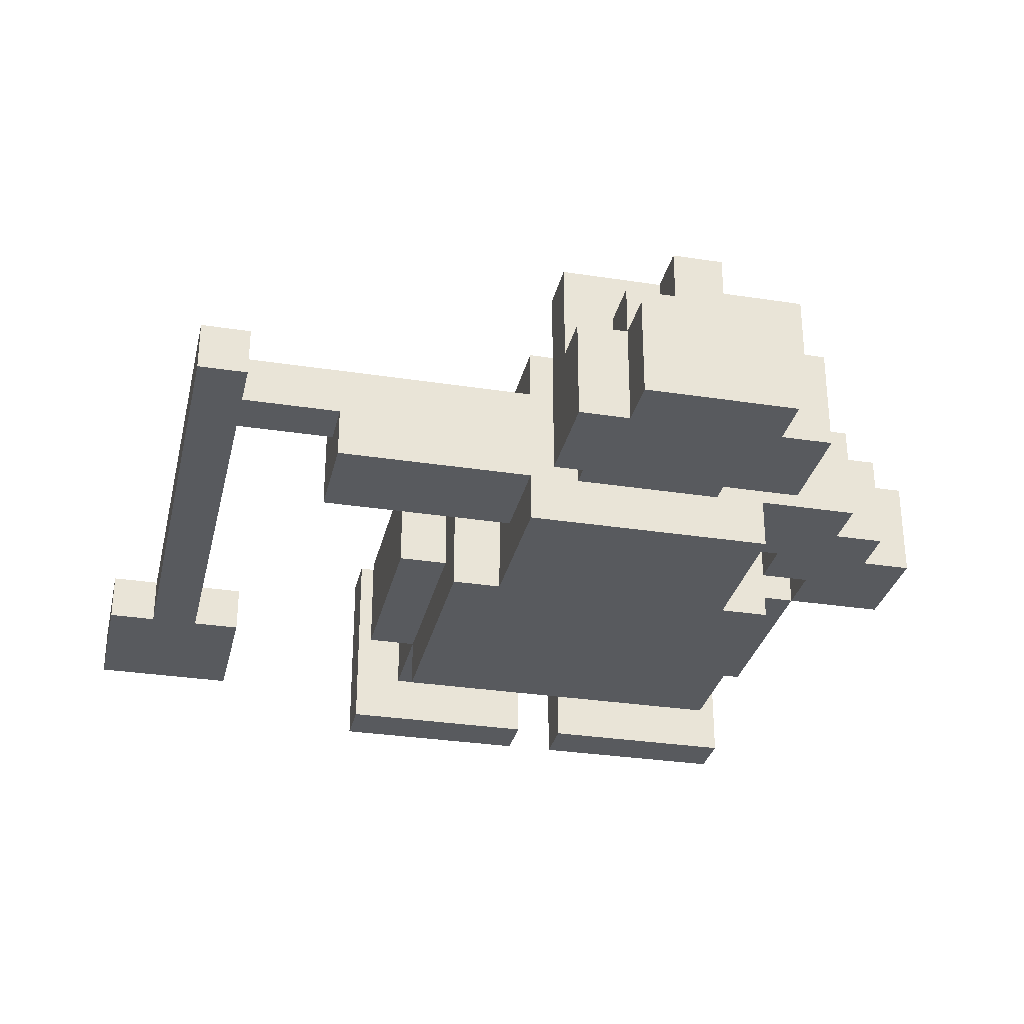
<metadata>
{"format":"obj","ext":"obj","renderer":"f3d","projection":"perspective","resolution":1024,"background":"white","views":[{"elev":-30.6,"azim":167.4,"up":"+Z"}]}
</metadata>
<code>
o
v -0.8 0.8 0
v -0.8 0.8 -0.1
v -0.8 0.9 0
v -0.8 0.9 -0.1
v -0.8 0.9 -0.2
v -0.8 1.1 0
v -0.8 1.1 -0.2
v -0.7 1.1 0
v -0.7 1.1 -0.2
v -0.7 1.2 0
v -0.7 1.2 -0.2
v -0.6 0.2 0.1
v -0.6 0.2 -0.3
v -0.6 0.3 0.1
v -0.6 0.3 -0.3
v -0.6 0.5 0
v -0.6 0.5 -0.2
v -0.6 0.9 0
v -0.6 0.9 -0.2
v -0.6 1.2 0
v -0.6 1.2 -0.2
v -0.6 1.3 0
v -0.6 1.3 -0.2
v -0.5 0 0.1
v -0.5 0 -0.2
v -0.5 0.1 0.1
v -0.5 0.1 0
v -0.5 0.2 0
v -0.5 0.2 -0.2
v -0.5 0.3 0
v -0.5 0.3 -0.2
v -0.5 0.5 0.1
v -0.5 0.5 0
v -0.5 0.5 -0.2
v -0.5 0.5 -0.3
v -0.5 0.9 0
v -0.5 0.9 -0.2
v -0.5 1 0.1
v -0.5 1 0
v -0.5 1 -0.2
v -0.5 1 -0.3
v -0.4 1 0.1
v -0.4 1 -0.3
v -0.4 1.1 0
v -0.4 1.1 -0.2
v -0.4 1.3 0.1
v -0.4 1.3 0
v -0.4 1.3 -0.2
v -0.4 1.3 -0.3
v -0.4 1.5 0.1
v -0.4 1.5 -0.3
v -0.4 1.6 0.1
v -0.4 1.6 -0.1
v -0.4 1.6 -0.3
v -0.4 1.7 -0.1
v -0.4 1.7 -0.3
v -0.3 1.3 0
v -0.3 1.3 -0.2
v -0.3 1.4 0
v -0.3 1.4 -0.1
v -0.3 1.5 0
v -0.3 1.5 -0.1
v -0.3 1.5 -0.2
v -0.3 1.6 0
v -0.3 1.6 -0.1
v -0.3 1.7 0
v -0.3 1.7 -0.1
v -0.3 1.7 -0.3
v -0.3 1.8 -0.1
v -0.3 1.8 -0.3
v -0.2 0.6 0.2
v -0.2 0.6 0.1
v -0.2 0.7 0.2
v -0.2 0.7 0.1
v -0.2 0.8 0.2
v -0.2 0.8 0.1
v -0.2 0.9 0.2
v -0.2 0.9 0.1
v -0.2 1.1 0.2
v -0.2 1.1 0.1
v -0.2 1.2 0.2
v -0.2 1.2 0.1
v -0.2 1.6 0.1
v -0.2 1.6 0
v -0.2 1.7 0.1
v -0.2 1.7 0
v -0.1 0.2 0.1
v -0.1 0.2 -0.3
v -0.1 0.3 0.1
v -0.1 0.3 -0.3
v 0 0 0.1
v 0 0 0
v 0 0 -0.1
v 0 0 -0.2
v 0 0.1 0.1
v 0 0.1 0
v 0 0.1 -0.1
v 0 0.2 0
v 0 0.2 -0.2
v 0 0.3 0
v 0 0.3 -0.2
v 0 0.5 0
v 0 0.5 -0.2
v 0 0.6 0
v 0 0.6 -0.2
v 0 1.2 0
v 0 1.2 -0.2
v 0.6 0 0
v 0.6 0 -0.1
v 0.6 0.3 0
v 0.6 0.3 -0.1
v 0.7 0.3 0
v 0.7 0.3 -0.1
v 0.7 1.2 0
v 0.7 1.2 -0.1
v 0.7 1.3 0
v 0.7 1.3 -0.1
v 0.7 1.4 0
v 0.7 1.4 -0.1
v -0.7 0.8 0
v -0.7 0.8 -0.1
v -0.7 0.9 0
v -0.7 0.9 -0.1
v -0.6 0.9 0
v -0.6 0.9 -0.2
v -0.6 1 0
v -0.6 1 -0.2
v -0.5 1 0
v -0.5 1 -0.2
v -0.5 1.1 0
v -0.5 1.1 -0.2
v -0.3 0 0.1
v -0.3 0 -0.2
v -0.3 0.1 0.1
v -0.3 0.1 0
v -0.3 0.2 0
v -0.3 0.2 -0.2
v -0.3 0.3 0
v -0.3 0.3 -0.2
v -0.3 0.5 0
v -0.3 0.5 -0.2
v -0.3 0.6 0
v -0.3 0.6 -0.2
v -0.3 1.2 0
v -0.3 1.2 -0.2
v -0.2 0.2 0.1
v -0.2 0.2 -0.3
v -0.2 0.3 0.1
v -0.2 0.3 -0.3
v -0.1 0.6 0.2
v -0.1 0.6 0.1
v -0.1 0.7 0.2
v -0.1 0.7 0.1
v -0.1 0.8 0.2
v -0.1 0.8 0.1
v -0.1 0.9 0.2
v -0.1 0.9 0.1
v -0.1 1.1 0.2
v -0.1 1.1 0.1
v -0.1 1.2 0.2
v -0.1 1.2 0.1
v -0.1 1.6 0.1
v -0.1 1.6 0
v -0.1 1.7 0.1
v -0.1 1.7 0
v 0 1.3 0
v 0 1.3 -0.2
v 0 1.4 0
v 0 1.4 -0.1
v 0 1.5 0
v 0 1.5 -0.1
v 0 1.5 -0.2
v 0 1.6 0
v 0 1.6 -0.1
v 0 1.7 0
v 0 1.7 -0.1
v 0 1.7 -0.3
v 0 1.8 -0.1
v 0 1.8 -0.3
v 0.1 1 0.1
v 0.1 1 -0.3
v 0.1 1.1 0
v 0.1 1.1 -0.2
v 0.1 1.3 0.1
v 0.1 1.3 0
v 0.1 1.3 -0.2
v 0.1 1.3 -0.3
v 0.1 1.5 0.1
v 0.1 1.5 -0.3
v 0.1 1.6 0.1
v 0.1 1.6 -0.1
v 0.1 1.6 -0.3
v 0.1 1.7 -0.1
v 0.1 1.7 -0.3
v 0.2 0 0.1
v 0.2 0 -0.2
v 0.2 0.1 0.1
v 0.2 0.1 0
v 0.2 0.2 0
v 0.2 0.2 -0.2
v 0.2 0.3 0
v 0.2 0.3 -0.2
v 0.2 0.5 0.1
v 0.2 0.5 0
v 0.2 0.5 -0.2
v 0.2 0.5 -0.3
v 0.2 0.9 0
v 0.2 0.9 -0.2
v 0.2 1 0.1
v 0.2 1 -0.3
v 0.3 0.2 0.1
v 0.3 0.2 -0.3
v 0.3 0.3 0.1
v 0.3 0.3 -0.3
v 0.3 0.5 0
v 0.3 0.5 -0.2
v 0.3 0.9 0
v 0.3 0.9 -0.2
v 0.5 1.1 0
v 0.5 1.1 -0.2
v 0.5 1.2 0
v 0.5 1.2 -0.1
v 0.5 1.3 -0.1
v 0.5 1.3 -0.2
v 0.8 0.3 0
v 0.8 0.3 -0.1
v 0.8 1.4 0
v 0.8 1.4 -0.1
v 0.9 0 0
v 0.9 0 -0.1
v 0.9 0.3 0
v 0.9 0.3 -0.1
v -0.2 0.6 0.2
v -0.2 0.7 0.2
v -0.2 0.8 0.2
v -0.2 0.9 0.2
v -0.2 1.1 0.2
v -0.2 1.2 0.2
v -0.1 0.6 0.2
v -0.1 0.7 0.2
v -0.1 0.8 0.2
v -0.1 0.9 0.2
v -0.1 1.1 0.2
v -0.1 1.2 0.2
v -0.6 0.2 0.1
v -0.6 0.3 0.1
v -0.5 0 0.1
v -0.5 0.1 0.1
v -0.5 0.5 0.1
v -0.5 1 0.1
v -0.4 1 0.1
v -0.4 1.3 0.1
v -0.4 1.5 0.1
v -0.4 1.6 0.1
v -0.3 0 0.1
v -0.3 0.1 0.1
v -0.2 0.2 0.1
v -0.2 0.3 0.1
v -0.2 0.5 0.1
v -0.2 0.6 0.1
v -0.2 0.7 0.1
v -0.2 0.8 0.1
v -0.2 0.9 0.1
v -0.2 1.1 0.1
v -0.2 1.2 0.1
v -0.2 1.3 0.1
v -0.2 1.6 0.1
v -0.2 1.7 0.1
v -0.1 0.2 0.1
v -0.1 0.3 0.1
v -0.1 0.5 0.1
v -0.1 0.6 0.1
v -0.1 0.7 0.1
v -0.1 0.8 0.1
v -0.1 0.9 0.1
v -0.1 1.1 0.1
v -0.1 1.2 0.1
v -0.1 1.3 0.1
v -0.1 1.6 0.1
v -0.1 1.7 0.1
v 0 0 0.1
v 0 0.1 0.1
v 0.1 1 0.1
v 0.1 1.3 0.1
v 0.1 1.5 0.1
v 0.1 1.6 0.1
v 0.2 0 0.1
v 0.2 0.1 0.1
v 0.2 0.5 0.1
v 0.2 1 0.1
v 0.3 0.2 0.1
v 0.3 0.3 0.1
v -0.8 0.8 0
v -0.8 0.9 0
v -0.8 1.1 0
v -0.7 0.8 0
v -0.7 0.9 0
v -0.7 1.1 0
v -0.7 1.2 0
v -0.6 0.5 0
v -0.6 0.9 0
v -0.6 1 0
v -0.6 1.2 0
v -0.6 1.3 0
v -0.5 0.1 0
v -0.5 0.2 0
v -0.5 0.3 0
v -0.5 0.5 0
v -0.5 0.9 0
v -0.5 1 0
v -0.5 1.1 0
v -0.4 1.1 0
v -0.4 1.3 0
v -0.3 0.1 0
v -0.3 0.2 0
v -0.3 0.3 0
v -0.3 0.5 0
v -0.3 1.3 0
v -0.3 1.4 0
v -0.3 1.5 0
v -0.3 1.6 0
v -0.3 1.7 0
v -0.2 1.3 0
v -0.2 1.4 0
v -0.2 1.5 0
v -0.2 1.6 0
v -0.2 1.7 0
v -0.1 1.3 0
v -0.1 1.4 0
v -0.1 1.5 0
v -0.1 1.6 0
v -0.1 1.7 0
v 0 0.1 0
v 0 0.2 0
v 0 0.3 0
v 0 0.5 0
v 0 1.3 0
v 0 1.4 0
v 0 1.5 0
v 0 1.6 0
v 0 1.7 0
v 0.1 1.1 0
v 0.1 1.3 0
v 0.2 0.1 0
v 0.2 0.2 0
v 0.2 0.3 0
v 0.2 0.5 0
v 0.2 0.9 0
v 0.3 0.5 0
v 0.3 0.9 0
v 0.5 1.1 0
v 0.5 1.2 0
v 0.5 1.3 0
v 0.6 0 0
v 0.6 0.3 0
v 0.7 0.2 0
v 0.7 0.3 0
v 0.7 1.2 0
v 0.7 1.3 0
v 0.7 1.4 0
v 0.8 0.2 0
v 0.8 0.3 0
v 0.8 1.4 0
v 0.9 0 0
v 0.9 0.3 0
v -0.4 1.6 -0.1
v -0.4 1.7 -0.1
v -0.3 1.6 -0.1
v -0.3 1.7 -0.1
v -0.3 1.8 -0.1
v 0 1.6 -0.1
v 0 1.7 -0.1
v 0 1.8 -0.1
v 0.1 1.6 -0.1
v 0.1 1.7 -0.1
v -0.3 0.5 -0.2
v -0.3 0.6 -0.2
v -0.3 1.2 -0.2
v 0 0.5 -0.2
v 0 0.6 -0.2
v 0 1.2 -0.2
v -0.3 0.5 0
v -0.3 0.6 0
v -0.3 1.2 0
v -0.2 0.5 0
v -0.2 1.2 0
v -0.1 0.5 0
v -0.1 1.2 0
v 0 0.5 0
v 0 0.6 0
v 0 1.2 0
v -0.8 0.8 -0.1
v -0.8 0.9 -0.1
v -0.7 0.8 -0.1
v -0.7 0.9 -0.1
v 0.5 1.2 -0.1
v 0.5 1.3 -0.1
v 0.6 0 -0.1
v 0.6 0.3 -0.1
v 0.7 0.2 -0.1
v 0.7 0.3 -0.1
v 0.7 1.2 -0.1
v 0.7 1.3 -0.1
v 0.7 1.4 -0.1
v 0.8 0.2 -0.1
v 0.8 0.3 -0.1
v 0.8 1.4 -0.1
v 0.9 0 -0.1
v 0.9 0.3 -0.1
v -0.8 0.9 -0.2
v -0.8 1.1 -0.2
v -0.7 1.1 -0.2
v -0.7 1.2 -0.2
v -0.6 0.5 -0.2
v -0.6 0.9 -0.2
v -0.6 1 -0.2
v -0.6 1.2 -0.2
v -0.6 1.3 -0.2
v -0.5 0 -0.2
v -0.5 0.2 -0.2
v -0.5 0.3 -0.2
v -0.5 0.5 -0.2
v -0.5 0.9 -0.2
v -0.5 1 -0.2
v -0.5 1.1 -0.2
v -0.4 1.1 -0.2
v -0.4 1.3 -0.2
v -0.3 0 -0.2
v -0.3 0.2 -0.2
v -0.3 0.3 -0.2
v -0.3 0.5 -0.2
v -0.3 1.3 -0.2
v -0.3 1.5 -0.2
v 0 0 -0.2
v 0 0.2 -0.2
v 0 0.3 -0.2
v 0 0.5 -0.2
v 0 1.3 -0.2
v 0 1.5 -0.2
v 0.1 1.1 -0.2
v 0.1 1.3 -0.2
v 0.2 0 -0.2
v 0.2 0.2 -0.2
v 0.2 0.3 -0.2
v 0.2 0.5 -0.2
v 0.2 0.9 -0.2
v 0.3 0.5 -0.2
v 0.3 0.9 -0.2
v 0.5 1.1 -0.2
v 0.5 1.3 -0.2
v -0.6 0.2 -0.3
v -0.6 0.3 -0.3
v -0.5 0.5 -0.3
v -0.5 1 -0.3
v -0.4 1 -0.3
v -0.4 1.3 -0.3
v -0.4 1.5 -0.3
v -0.4 1.6 -0.3
v -0.4 1.7 -0.3
v -0.3 1.7 -0.3
v -0.3 1.8 -0.3
v -0.2 0.2 -0.3
v -0.2 0.3 -0.3
v -0.1 0.2 -0.3
v -0.1 0.3 -0.3
v 0 1.7 -0.3
v 0 1.8 -0.3
v 0.1 1 -0.3
v 0.1 1.3 -0.3
v 0.1 1.5 -0.3
v 0.1 1.6 -0.3
v 0.1 1.7 -0.3
v 0.2 0.5 -0.3
v 0.2 1 -0.3
v 0.3 0.2 -0.3
v 0.3 0.3 -0.3
v -0.5 0 0.1
v -0.3 0 0.1
v 0 0 0.1
v 0.2 0 0.1
v 0 0 0
v 0.1 0 0
v 0.6 0 0
v 0.9 0 0
v 0 0 -0.1
v 0.1 0 -0.1
v 0.6 0 -0.1
v 0.9 0 -0.1
v -0.5 0 -0.2
v -0.3 0 -0.2
v 0 0 -0.2
v 0.2 0 -0.2
v -0.6 0.2 0.1
v -0.2 0.2 0.1
v -0.1 0.2 0.1
v 0.3 0.2 0.1
v -0.5 0.2 0
v -0.3 0.2 0
v 0 0.2 0
v 0.2 0.2 0
v -0.5 0.2 -0.2
v -0.3 0.2 -0.2
v 0 0.2 -0.2
v 0.2 0.2 -0.2
v -0.6 0.2 -0.3
v -0.2 0.2 -0.3
v -0.1 0.2 -0.3
v 0.3 0.2 -0.3
v -0.5 0.5 0.1
v -0.2 0.5 0.1
v -0.1 0.5 0.1
v 0.2 0.5 0.1
v -0.6 0.5 0
v -0.5 0.5 0
v -0.3 0.5 0
v -0.2 0.5 0
v -0.1 0.5 0
v 0 0.5 0
v 0.2 0.5 0
v 0.3 0.5 0
v -0.6 0.5 -0.2
v -0.5 0.5 -0.2
v -0.3 0.5 -0.2
v 0 0.5 -0.2
v 0.2 0.5 -0.2
v 0.3 0.5 -0.2
v -0.5 0.5 -0.3
v 0.2 0.5 -0.3
v -0.2 0.6 0.2
v -0.1 0.6 0.2
v -0.2 0.6 0.1
v -0.1 0.6 0.1
v -0.2 0.8 0.2
v -0.1 0.8 0.2
v -0.2 0.8 0.1
v -0.1 0.8 0.1
v -0.8 0.8 0
v -0.7 0.8 0
v -0.8 0.8 -0.1
v -0.7 0.8 -0.1
v -0.7 0.9 0
v -0.6 0.9 0
v -0.8 0.9 -0.1
v -0.7 0.9 -0.1
v -0.8 0.9 -0.2
v -0.6 0.9 -0.2
v -0.6 1 0
v -0.5 1 0
v -0.6 1 -0.2
v -0.5 1 -0.2
v -0.2 1.1 0.2
v -0.1 1.1 0.2
v -0.2 1.1 0.1
v -0.1 1.1 0.1
v -0.5 1.1 0
v -0.4 1.1 0
v 0.1 1.1 0
v 0.5 1.1 0
v -0.5 1.1 -0.2
v -0.4 1.1 -0.2
v 0.1 1.1 -0.2
v 0.5 1.1 -0.2
v -0.3 1.2 0
v -0.2 1.2 0
v -0.1 1.2 0
v 0 1.2 0
v 0.5 1.2 0
v 0.7 1.2 0
v 0.5 1.2 -0.1
v 0.7 1.2 -0.1
v -0.3 1.2 -0.2
v 0 1.2 -0.2
v -0.4 1.5 0.1
v 0.1 1.5 0.1
v -0.3 1.5 0
v -0.2 1.5 0
v -0.1 1.5 0
v 0 1.5 0
v -0.3 1.5 -0.1
v 0 1.5 -0.1
v -0.3 1.5 -0.2
v 0 1.5 -0.2
v -0.4 1.5 -0.3
v 0.1 1.5 -0.3
v -0.5 0.1 0.1
v -0.3 0.1 0.1
v 0 0.1 0.1
v 0.2 0.1 0.1
v -0.5 0.1 0
v -0.3 0.1 0
v 0 0.1 0
v 0.2 0.1 0
v -0.6 0.3 0.1
v -0.2 0.3 0.1
v -0.1 0.3 0.1
v 0.3 0.3 0.1
v -0.5 0.3 0
v -0.3 0.3 0
v 0 0.3 0
v 0.2 0.3 0
v 0.6 0.3 0
v 0.7 0.3 0
v 0.8 0.3 0
v 0.9 0.3 0
v 0.6 0.3 -0.1
v 0.7 0.3 -0.1
v 0.8 0.3 -0.1
v 0.9 0.3 -0.1
v -0.5 0.3 -0.2
v -0.3 0.3 -0.2
v 0 0.3 -0.2
v 0.2 0.3 -0.2
v -0.6 0.3 -0.3
v -0.2 0.3 -0.3
v -0.1 0.3 -0.3
v 0.3 0.3 -0.3
v -0.2 0.7 0.2
v -0.1 0.7 0.2
v -0.2 0.7 0.1
v -0.1 0.7 0.1
v -0.2 0.9 0.2
v -0.1 0.9 0.2
v -0.2 0.9 0.1
v -0.1 0.9 0.1
v -0.6 0.9 0
v -0.5 0.9 0
v 0.2 0.9 0
v 0.3 0.9 0
v -0.6 0.9 -0.2
v -0.5 0.9 -0.2
v 0.2 0.9 -0.2
v 0.3 0.9 -0.2
v -0.5 1 0.1
v -0.4 1 0.1
v 0.1 1 0.1
v 0.2 1 0.1
v -0.5 1 0
v -0.5 1 -0.2
v -0.5 1 -0.3
v -0.4 1 -0.3
v 0.1 1 -0.3
v 0.2 1 -0.3
v -0.8 1.1 0
v -0.7 1.1 0
v -0.8 1.1 -0.2
v -0.7 1.1 -0.2
v -0.2 1.2 0.2
v -0.1 1.2 0.2
v -0.2 1.2 0.1
v -0.1 1.2 0.1
v -0.7 1.2 0
v -0.6 1.2 0
v -0.7 1.2 -0.2
v -0.6 1.2 -0.2
v -0.4 1.3 0.1
v -0.2 1.3 0.1
v -0.1 1.3 0.1
v 0.1 1.3 0.1
v -0.6 1.3 0
v -0.4 1.3 0
v -0.3 1.3 0
v -0.2 1.3 0
v -0.1 1.3 0
v 0 1.3 0
v 0.1 1.3 0
v 0.5 1.3 0
v 0.7 1.3 0
v 0.5 1.3 -0.1
v 0.7 1.3 -0.1
v -0.6 1.3 -0.2
v -0.4 1.3 -0.2
v -0.3 1.3 -0.2
v 0 1.3 -0.2
v 0.1 1.3 -0.2
v 0.5 1.3 -0.2
v -0.4 1.3 -0.3
v 0.1 1.3 -0.3
v 0.7 1.4 0
v 0.8 1.4 0
v 0.7 1.4 -0.1
v 0.8 1.4 -0.1
v -0.4 1.6 0.1
v -0.2 1.6 0.1
v -0.1 1.6 0.1
v 0.1 1.6 0.1
v -0.3 1.6 0
v -0.2 1.6 0
v -0.1 1.6 0
v 0 1.6 0
v -0.4 1.6 -0.1
v -0.3 1.6 -0.1
v 0 1.6 -0.1
v 0.1 1.6 -0.1
v -0.2 1.7 0.1
v -0.1 1.7 0.1
v -0.3 1.7 0
v -0.2 1.7 0
v -0.1 1.7 0
v 0 1.7 0
v -0.4 1.7 -0.1
v -0.3 1.7 -0.1
v 0 1.7 -0.1
v 0.1 1.7 -0.1
v -0.4 1.7 -0.3
v -0.3 1.7 -0.3
v 0 1.7 -0.3
v 0.1 1.7 -0.3
v -0.3 1.8 -0.1
v 0 1.8 -0.1
v -0.3 1.8 -0.3
v 0 1.8 -0.3
f 3 2 1
f 4 2 3
f 6 4 3
f 6 5 4
f 7 5 6
f 10 9 8
f 11 9 10
f 14 13 12
f 15 13 14
f 18 17 16
f 19 17 18
f 22 21 20
f 23 21 22
f 26 25 24
f 27 25 26
f 28 25 27
f 29 25 28
f 33 31 30
f 34 31 33
f 36 33 32
f 37 35 34
f 38 36 32
f 38 37 36
f 39 37 38
f 40 35 37
f 40 37 39
f 41 35 40
f 44 43 42
f 45 43 44
f 46 44 42
f 47 44 46
f 48 43 45
f 49 43 48
f 52 51 50
f 53 51 52
f 54 51 53
f 55 54 53
f 56 54 55
f 59 58 57
f 60 58 59
f 61 60 59
f 62 58 60
f 62 60 61
f 63 58 62
f 66 65 64
f 67 65 66
f 69 68 67
f 70 68 69
f 73 72 71
f 74 72 73
f 77 76 75
f 78 76 77
f 81 80 79
f 82 80 81
f 85 84 83
f 86 84 85
f 89 88 87
f 90 88 89
f 95 92 91
f 96 93 92
f 96 92 95
f 97 94 93
f 97 93 96
f 98 97 96
f 99 94 97
f 99 97 98
f 102 101 100
f 103 101 102
f 104 103 102
f 105 103 104
f 106 105 104
f 107 105 106
f 110 109 108
f 111 109 110
f 114 113 112
f 115 113 114
f 118 117 116
f 119 117 118
f 120 121 122
f 122 121 123
f 124 125 126
f 126 125 127
f 128 129 130
f 130 129 131
f 132 133 134
f 134 133 135
f 135 133 136
f 136 133 137
f 138 139 140
f 140 139 141
f 140 141 142
f 142 141 143
f 142 143 144
f 144 143 145
f 146 147 148
f 148 147 149
f 150 151 152
f 152 151 153
f 154 155 156
f 156 155 157
f 158 159 160
f 160 159 161
f 162 163 164
f 164 163 165
f 166 167 168
f 168 167 169
f 168 169 170
f 169 167 171
f 170 169 171
f 171 167 172
f 173 174 175
f 175 174 176
f 176 177 178
f 178 177 179
f 180 181 182
f 182 181 183
f 180 182 184
f 184 182 185
f 183 181 186
f 186 181 187
f 188 189 190
f 190 189 191
f 191 189 192
f 191 192 193
f 193 192 194
f 195 196 197
f 197 196 198
f 198 196 199
f 199 196 200
f 201 202 204
f 204 202 205
f 203 204 207
f 205 206 208
f 203 207 209
f 207 208 209
f 208 206 210
f 209 208 210
f 211 212 213
f 213 212 214
f 215 216 217
f 217 216 218
f 219 220 221
f 221 220 222
f 222 220 223
f 223 220 224
f 225 226 227
f 227 226 228
f 229 230 231
f 231 230 232
f 239 234 233
f 240 234 239
f 241 236 235
f 242 236 241
f 243 238 237
f 244 238 243
f 251 250 249
f 255 248 247
f 256 248 255
f 257 246 245
f 258 246 257
f 259 251 249
f 259 252 251
f 260 252 259
f 261 252 260
f 262 252 261
f 263 252 262
f 264 252 263
f 265 252 264
f 266 252 265
f 267 254 253
f 271 260 259
f 272 260 271
f 273 262 261
f 274 262 273
f 275 264 263
f 276 264 275
f 277 266 265
f 278 266 277
f 279 268 267
f 279 267 253
f 280 268 279
f 283 276 275
f 283 278 277
f 283 277 276
f 283 272 271
f 283 274 273
f 283 275 274
f 283 273 272
f 284 278 283
f 285 279 253
f 286 279 285
f 287 282 281
f 288 282 287
f 289 283 271
f 290 283 289
f 291 270 269
f 292 270 291
f 296 294 293
f 297 295 294
f 297 294 296
f 298 295 297
f 301 299 298
f 301 298 297
f 302 299 301
f 303 299 302
f 308 301 300
f 309 301 308
f 310 304 303
f 310 303 302
f 311 304 310
f 312 304 311
f 313 304 312
f 314 306 305
f 315 306 314
f 316 308 307
f 317 308 316
f 323 319 318
f 324 320 319
f 324 319 323
f 325 320 324
f 326 322 321
f 327 322 326
f 328 325 324
f 328 324 323
f 329 325 328
f 330 325 329
f 337 329 328
f 338 330 329
f 338 329 337
f 339 330 338
f 340 332 331
f 341 332 340
f 344 334 333
f 345 334 344
f 346 336 335
f 347 336 346
f 349 348 347
f 350 348 349
f 351 343 342
f 352 343 351
f 353 343 352
f 356 355 354
f 357 355 356
f 358 353 352
f 359 353 358
f 361 359 358
f 361 360 359
f 361 358 357
f 361 357 356
f 361 356 354
f 362 360 361
f 363 360 362
f 364 361 354
f 364 362 361
f 365 362 364
f 368 367 366
f 369 367 368
f 372 370 369
f 373 370 372
f 374 372 371
f 375 372 374
f 379 377 376
f 379 378 377
f 380 378 379
f 381 378 380
f 382 383 385
f 383 384 385
f 385 384 386
f 385 386 387
f 387 386 388
f 387 388 389
f 389 388 390
f 390 388 391
f 392 393 394
f 394 393 395
f 398 399 400
f 400 399 401
f 396 397 402
f 402 397 403
f 400 401 405
f 403 404 405
f 402 403 405
f 401 402 405
f 398 400 405
f 405 404 406
f 406 404 407
f 398 405 408
f 405 406 408
f 408 406 409
f 410 411 412
f 410 412 415
f 412 413 415
f 415 413 416
f 416 413 417
f 414 415 422
f 422 415 423
f 417 418 424
f 416 417 424
f 424 418 425
f 425 418 426
f 426 418 427
f 419 420 428
f 428 420 429
f 421 422 430
f 430 422 431
f 432 433 438
f 438 433 439
f 434 435 442
f 442 435 443
f 436 437 444
f 444 437 445
f 445 446 447
f 447 446 448
f 440 441 449
f 449 441 450
f 453 454 455
f 458 459 460
f 451 452 462
f 462 452 463
f 460 461 466
f 458 460 466
f 466 461 467
f 453 455 468
f 455 456 468
f 468 456 469
f 457 458 470
f 458 466 471
f 470 458 471
f 471 466 472
f 453 468 473
f 473 468 474
f 464 465 475
f 475 465 476
f 481 480 479
f 482 480 481
f 485 482 481
f 486 480 482
f 486 482 485
f 487 484 483
f 488 484 487
f 489 478 477
f 490 478 489
f 491 486 485
f 492 480 486
f 492 486 491
f 497 494 493
f 498 494 497
f 499 496 495
f 500 496 499
f 501 497 493
f 502 494 498
f 503 499 495
f 504 496 500
f 505 501 493
f 505 502 501
f 506 494 502
f 506 502 505
f 507 504 503
f 507 503 495
f 508 496 504
f 508 504 507
f 514 510 509
f 515 510 514
f 516 511 510
f 516 510 515
f 517 512 511
f 517 511 516
f 518 512 517
f 519 512 518
f 521 514 513
f 522 514 521
f 525 520 519
f 526 520 525
f 527 524 523
f 527 525 524
f 527 523 522
f 528 525 527
f 531 530 529
f 532 530 531
f 535 534 533
f 536 534 535
f 539 538 537
f 540 538 539
f 544 542 541
f 545 544 543
f 546 542 544
f 546 544 545
f 549 548 547
f 550 548 549
f 553 552 551
f 554 552 553
f 559 556 555
f 560 556 559
f 561 558 557
f 562 558 561
f 569 568 567
f 570 568 569
f 571 564 563
f 571 565 564
f 571 566 565
f 572 566 571
f 575 574 573
f 576 574 575
f 577 574 576
f 578 574 577
f 579 575 573
f 580 574 578
f 581 579 573
f 582 574 580
f 583 581 573
f 583 582 581
f 584 574 582
f 584 582 583
f 585 586 589
f 589 586 590
f 587 588 591
f 591 588 592
f 593 594 597
f 597 594 598
f 595 596 599
f 599 596 600
f 601 602 605
f 605 602 606
f 603 604 607
f 607 604 608
f 593 597 609
f 598 594 610
f 595 599 611
f 600 596 612
f 593 609 613
f 609 610 613
f 610 594 614
f 613 610 614
f 611 612 615
f 595 611 615
f 612 596 616
f 615 612 616
f 617 618 619
f 619 618 620
f 621 622 623
f 623 622 624
f 625 626 629
f 629 626 630
f 627 628 631
f 631 628 632
f 633 634 637
f 637 634 638
f 638 634 639
f 639 634 640
f 635 636 641
f 641 636 642
f 643 644 645
f 645 644 646
f 647 648 649
f 649 648 650
f 651 652 653
f 653 652 654
f 655 656 660
f 660 656 661
f 656 657 662
f 661 656 662
f 657 658 663
f 662 657 663
f 663 658 664
f 664 658 665
f 666 667 668
f 665 666 668
f 664 665 668
f 668 667 669
f 659 660 670
f 660 661 670
f 670 661 671
f 671 661 672
f 664 668 673
f 673 668 674
f 674 668 675
f 671 672 676
f 673 674 676
f 672 673 676
f 676 674 677
f 678 679 680
f 680 679 681
f 682 683 686
f 686 683 687
f 684 685 688
f 688 685 689
f 682 686 690
f 690 686 691
f 689 685 692
f 692 685 693
f 694 695 697
f 697 695 698
f 696 697 701
f 698 699 701
f 697 698 701
f 701 699 702
f 700 701 704
f 704 701 705
f 702 703 706
f 706 703 707
f 708 709 710
f 710 709 711

</code>
